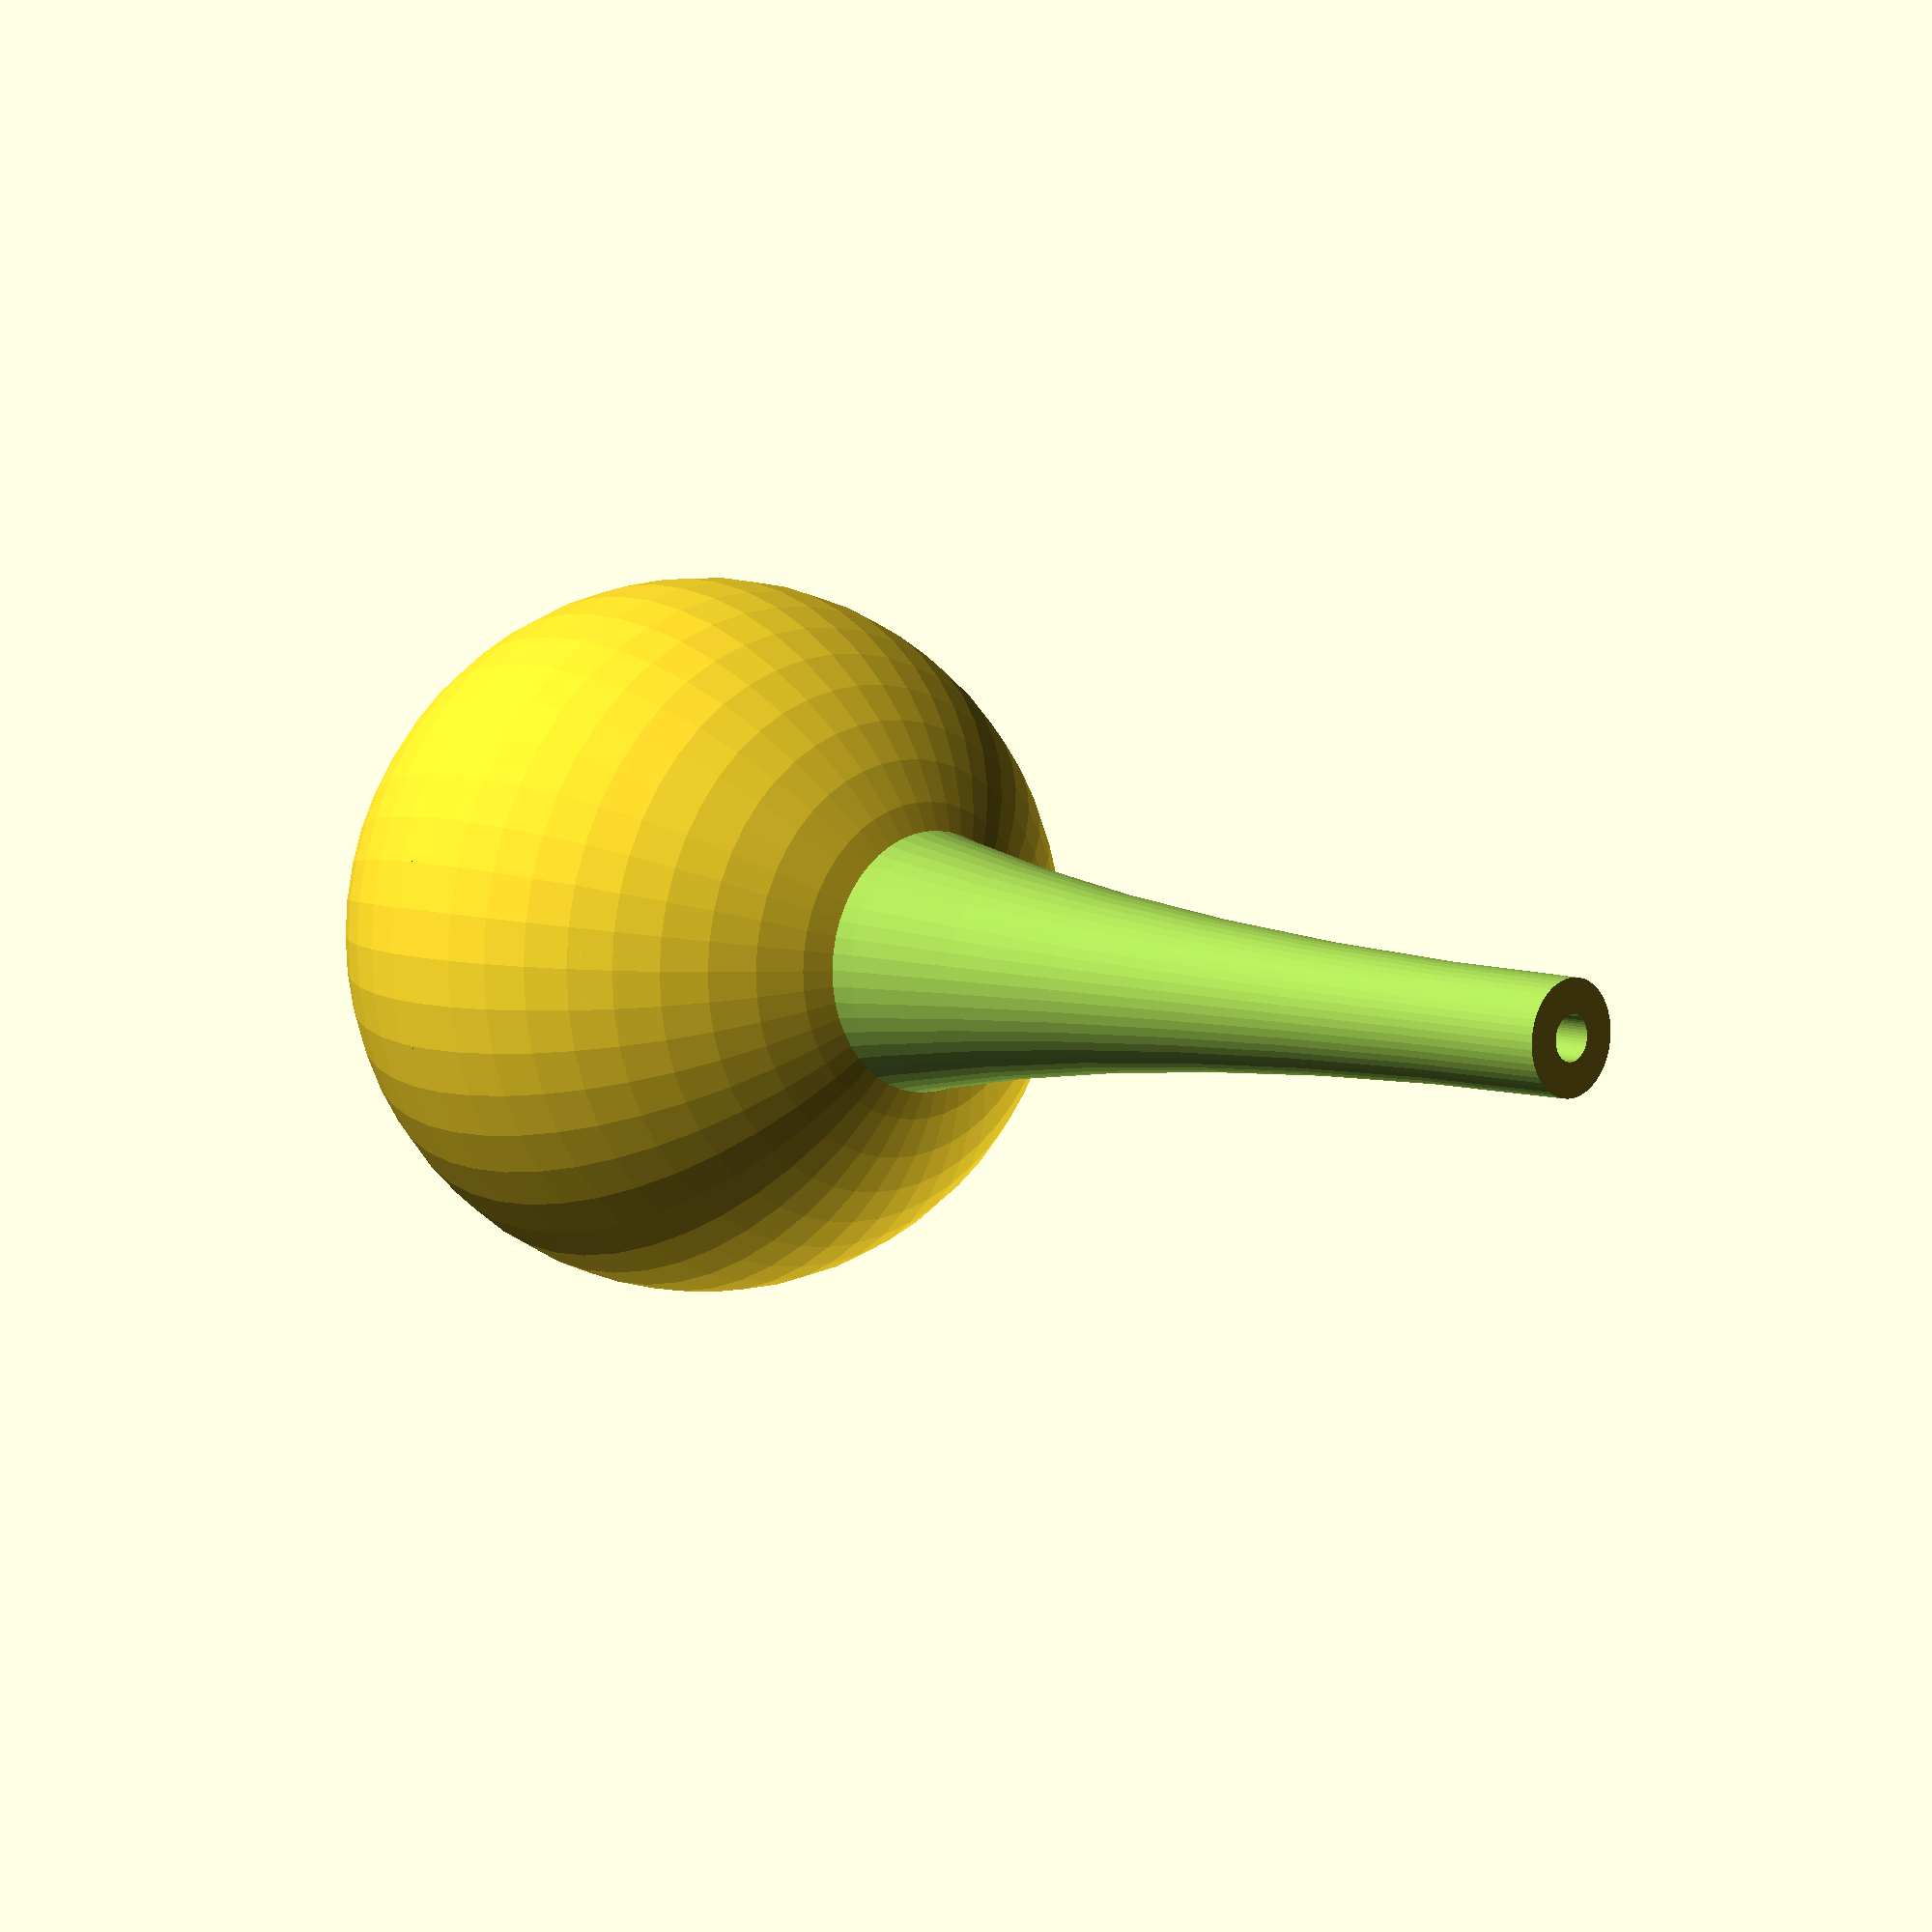
<openscad>
// 3D model for a handle with cone to release a Wichard quick release snap shackle
// See http://marine.wichard.com/rubrique-Quick_release_snap_shackles-0202040300000000-ME.html
// Make two pieces per snap shackle.
// Author: Philip B Chase, <philipbchase@gmail.com>
/* This design is meant to be assembled on a 1/16" stainless steel wire rope or line that passes through the release gate of the snap shackle. The narrow tip of each piece faces the shackle. The handles are affixed to the wire with swaged fittings (or knots recessed inside the handles.  When pulled, the ball pulls the opposite cone into the release gate to open the snap shackle.
*/
/* License: To the extent possible under law, Philip B Chase has waived all copyright and related or neighboring rights to 3D model for a handle with cone to release a Wichard quick release snap shackle. This work is published from: United States.  See: http://creativecommons.org/publicdomain/zero/1.0/
*/

// The dimensions of the handle
handle_r = 14;
bottom_truncation = 0.33 * handle_r;
cutout_sphere_radius = 11;
cutout_sphere_center_height = 6;

// The dimensions of the cone
// For model 2674, use top_r1 = 7, top_h = 25
// For model 2776, use top_r1 = 8, top_h = 31
top_h = 30;
top_r1 = 10;
top_r2 = 2;

// Dimensions of the cone extended to the center of the cylinder
cone_h = top_h + handle_r;
cone_r2 = top_r2;
cone_r1 = top_r1;

// The dimensions of the bore that passes through the handle and cone
bore_r = 1/16 * 25.4/2;
bore_h = 2 * handle_r + cone_h;

// set the facet number high (40-60) for final generation
$fn = 50;

difference() {
    union() {  // stack a series of cylinders from z=0 going up.
        // start with a handle, A
        translate([0,0,handle_r - bottom_truncation])
            sphere(r=handle_r);

        // Add a cone, D
        translate([0,0,handle_r - bottom_truncation])
            difference() {
                parabolic_cone(cone_r1, cone_h, cone_r2);
                // truncate the bottom of the cone
                translate([0,0,-1])
                cylinder(h=0.2*cone_h, r=2*cone_r1 + 2*cone_r2, center=false);
            }


    }
    // subtract the center bore and bottom of handle and everything below z=0
    union() {
        // define the center bore
        cylinder(h = bore_h, r1 = bore_r, r2 = bore_r);

        // define cube as big as the handle with a top at z=0
        translate([0,0,-handle_r])
            cube (size=2*handle_r, center=true);

        // define the sphere cut out from the back of the handle
        translate([0,0,cutout_sphere_center_height])
            sphere(r=cutout_sphere_radius);

    }
}

module parabolic_cone(a_axis, b_axis, r_cone_tip){
    // a_axis is the diameter f the cone base,
    // b_axis is the cone height
    // r_cone_tip is the radius tip (top) of the cone)
    //$fn=30;
    translate([0,0,b_axis])
        rotate (a = [0,180,0])
            difference() {
                cylinder(h=b_axis, r=a_axis+r_cone_tip);

                rotate_extrude(convexity = 10)
                    translate([a_axis+r_cone_tip,0,0])
                        ellipse(a_axis, b_axis);
            }
}


module ellipse(a_axis, b_axis) {
    scale([a_axis/a_axis,b_axis/a_axis])
        circle(r=a_axis);
}

</openscad>
<views>
elev=173.6 azim=151.9 roll=223.1 proj=p view=solid
</views>
